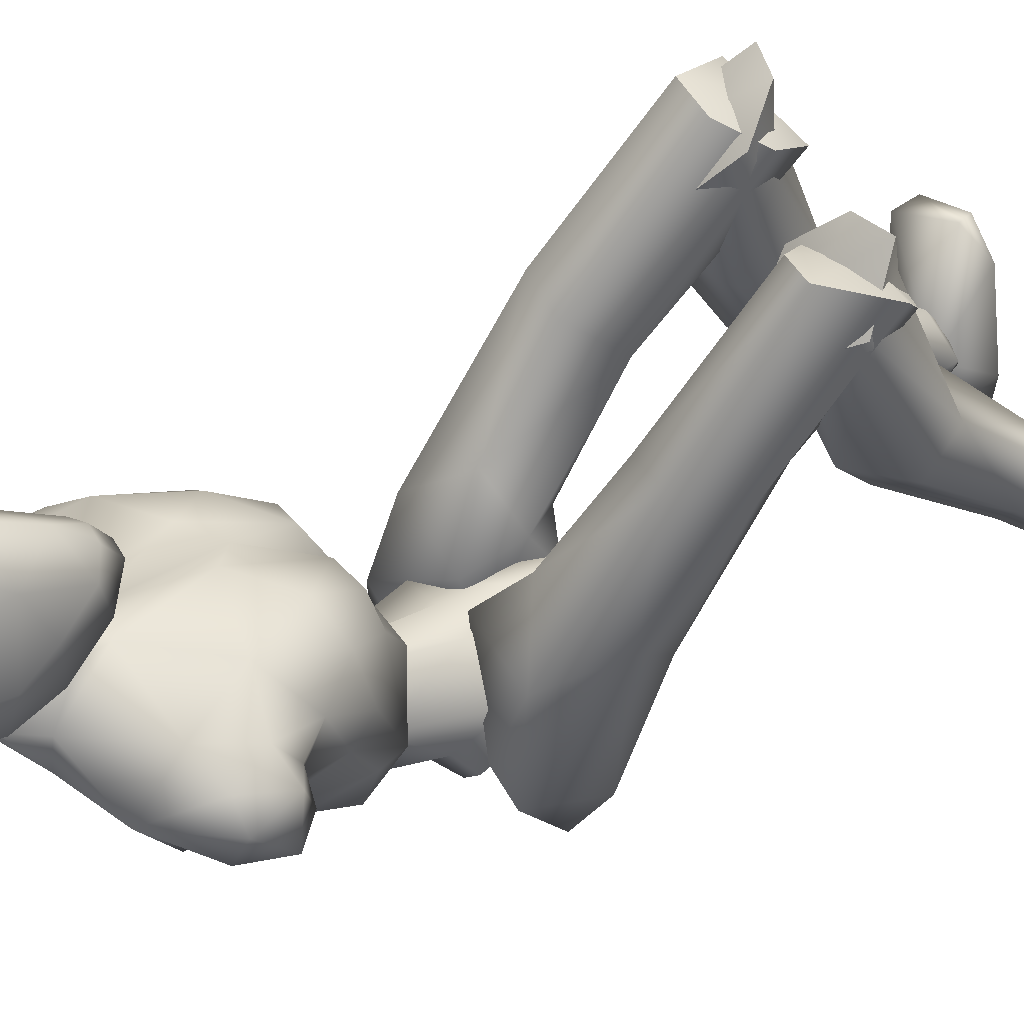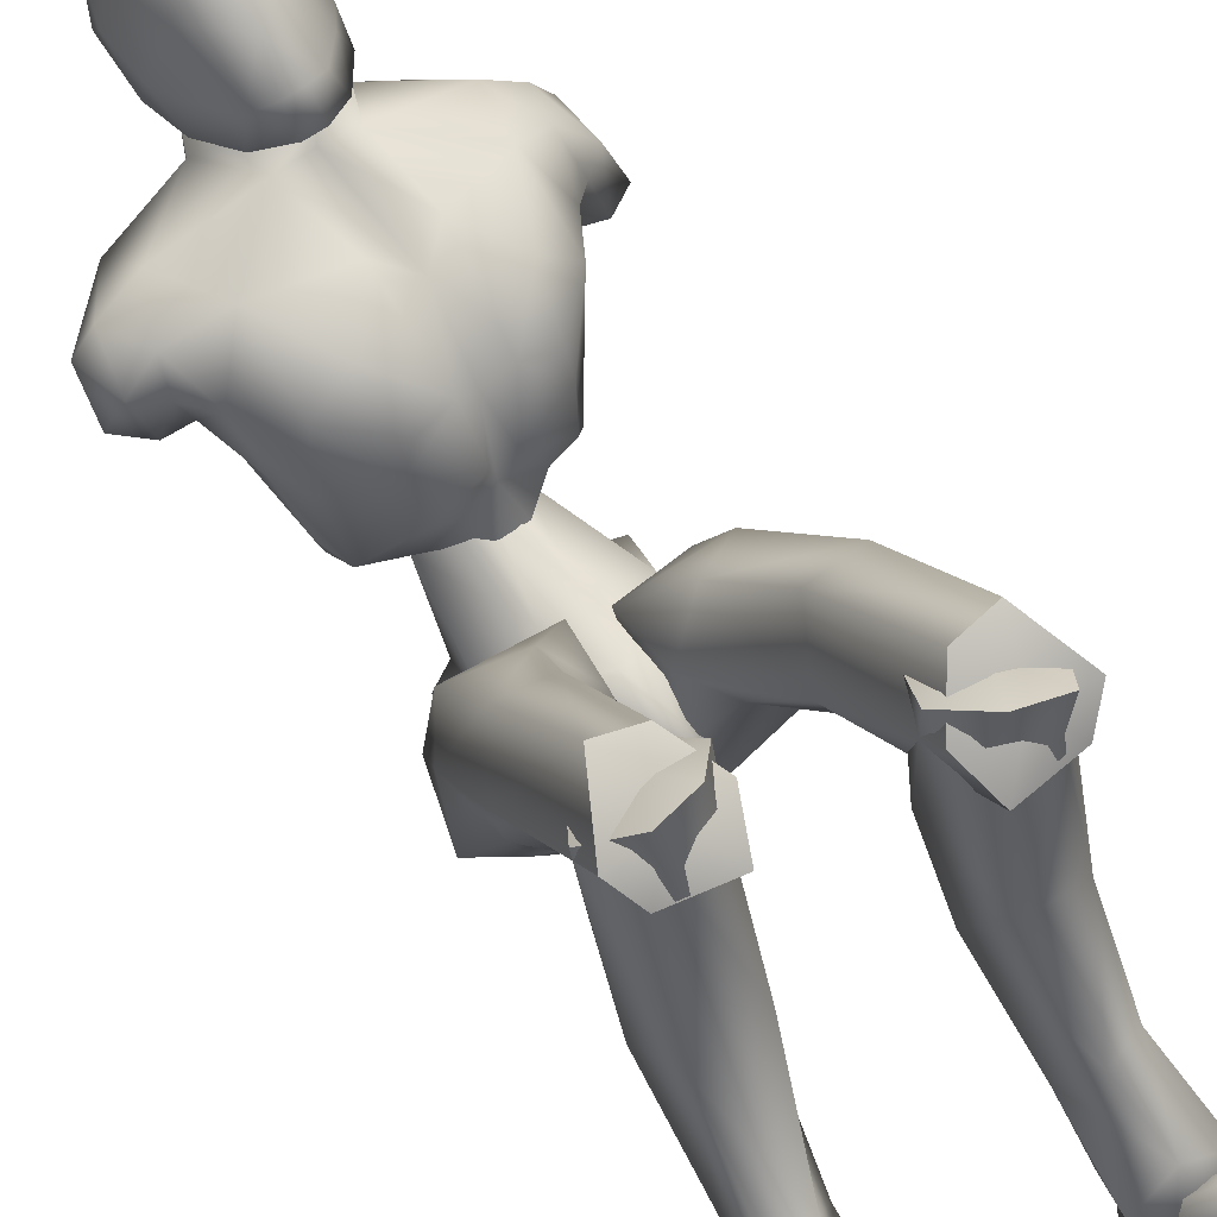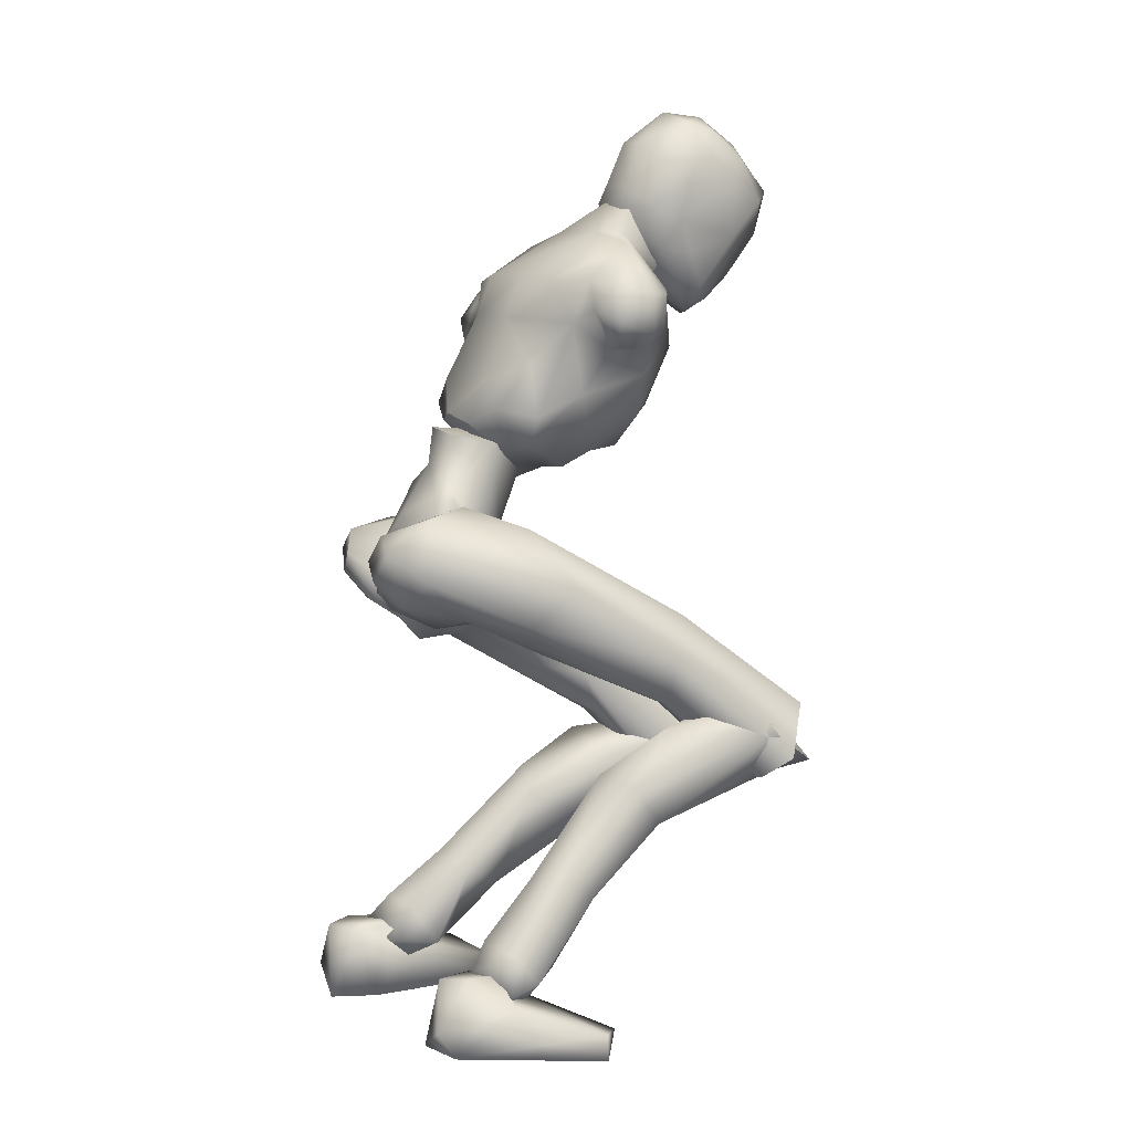
<metadata>
{"format":"obj","ext":"obj","renderer":"f3d","projection":"perspective","resolution":1024,"background":"white","views":[{"elev":47.6,"azim":-118.8,"up":"+Z"},{"elev":64.5,"azim":-32.2,"up":"+Z"},{"elev":0.8,"azim":-108.2,"up":"+Y"}]}
</metadata>
<code>
o Melee_Husk
v 2.223 33.17 -11.44
v 3.076 30.43 -9.67
v 3.538 32.91 -11.6
v 0.5017 36.15 -11.56
v 0.8049 35.77 -8.916
v 0.283 30.61 -8.163
v -0.2607 27.54 -8.156
v -1.682 30.31 -8.276
v -4.108 29.34 -10.08
v -3.618 35.1 -9.171
v -3.91 32.24 -11.8
v -3.144 35.59 -11.77
v -5.063 31.6 -12.1
v -1.841 27.1 -8.978
v -0.3219 25.31 -8.479
v 0.4922 25.44 -8.432
v 1.461 27.6 -8.788
v -0.7591 34.76 -6.805
v -2.074 34.56 -6.881
v 1.137 35.11 -9.206
v 0.2775 36.61 -11.27
v 2.752 37.85 -10.93
v -0.9665 34.16 -4.298
v -2.359 33.78 -5.794
v -0.5757 34.37 -5.849
v -1.315 33.15 -7.205
v -0.003993 33.29 -7.394
v 1.236 34.16 -6.312
v 3.681 35.99 -8.918
v 4.036 37.57 -8.837
v 3.315 40.59 -9.267
v 4.663 43.11 -7.574
v 5.013 39.09 -6.524
v 6.184 41.35 -5.872
v 6.398 40.5 -3.385
v 7.482 41.69 -4.346
v 7.029 43.16 -2.51
v 8.615 42.69 -4.285
v 7.455 45.28 -3.111
v 8.396 45.22 -4.579
v 4.636 37.41 -5.855
v 9.16 44.25 -7.082
v 9.383 42.04 -6.616
v 8.078 41.22 -6.68
v 7.547 42.1 -7.935
v 4.828 47.99 -4.309
v 7.517 45.31 -7.013
v 8.345 43.65 -7.99
v 3.082 35.44 -4.274
v 5.169 38.15 -2.459
v 4.988 42.08 -0.5476
v 5.593 45.57 -1.743
v 1.282 48.23 -1.898
v 1.014 44.98 0.1155
v 1.522 46.63 0.51
v -0.6569 44.96 1.543
v -0.7779 44.78 0.5716
v -2.626 44.59 0.6398
v -1.744 40.09 1.201
v -5.928 40.9 1.025
v -3.725 37.56 0.2876
v -1.282 35.49 -1.305
v -7.558 44.14 0.1517
v 1.287 40.42 0.7641
v 0.4195 49.82 -1.165
v -4.12 47.64 -1.119
v -8.066 46.6 -2.451
v -3.336 46.1 1.21
v -3.442 49.41 -0.6091
v 3.42 38.33 -0.7415
v 2.862 35.73 -2.278
v 1.119 35.75 -1.651
v -0.1839 38.94 0.3017
v -0.2397 35.9 -2.368
v 0.2676 34.3 -4.476
v 2.508 34.36 -5.807
v -10.81 43.45 -1.823
v -10.14 41.05 -1.395
v -9.748 43.54 -0.5874
v -8.607 41.48 -0.2688
v -8.802 40.43 -1.813
v -7.677 39 -1.346
v -5.805 36.96 -0.8779
v -3.086 35.09 -1.421
v -3.788 34.7 -3.284
v -6.098 36.25 -4.309
v -10.07 43.9 -3.933
v -10.86 41.64 -3.779
v -9.506 40.37 -3.589
v -8.166 40.34 -3.519
v -6.979 37.8 -4.788
v -5.759 34.96 -7.558
v -3.451 33.71 -4.949
v -3.272 34.64 -8.571
v -9.553 42.5 -4.976
v -7.477 41.94 -5.567
v -6.401 36.44 -7.334
v -5.842 36.92 -9.694
v -3.357 36.22 -10.74
v -6.48 39.53 -7.856
v -2.007 44.33 4.887
v -1.745 45.84 6.407
v -3.051 44.93 4.215
v -1.051 44.34 5.019
v -0.1076 44.72 4.635
v -0.8877 43.49 3.645
v -1.874 43.48 3.573
v -3.27 44.62 2.587
v -3.951 46.82 3.167
v -4.216 46.91 1.183
v -4.65 48.72 2.322
v -4.638 49.34 0.4582
v -5.03 50.88 2.886
v -4.843 52.04 1.253
v -4.567 52.83 4.301
v -3.744 54.81 3.052
v -3.825 54.29 4.701
v -1.885 55.53 4.574
v -2.092 53.93 6.671
v 0.2079 54.54 5.269
v -1.633 55.74 2.247
v -3.152 53.44 0.01055
v -3.358 50.57 -0.6797
v -3.042 49.59 -1.14
v -1.05 49.96 -1.776
v -1.088 51.22 -1.221
v -1.353 53.74 -0.2471
v -0.6986 53.02 7.141
v -2.113 51.09 8.831
v -0.6213 50.2 8.21
v -1.95 48.45 8.185
v 0.2464 47.83 6.397
v -3.722 47.9 6.015
v -4.356 51.36 5.935
v -3.396 52.88 6.671
v -3.312 50.26 7.97
v 0.6459 51.63 6.643
v 1.936 48.03 2.553
v 2.293 50.92 3.318
v 2.231 49.85 0.8011
v 2.276 52.69 2.32
v 0.9 50.72 -0.51
v 1.3 53.12 4.806
v 0.675 54.79 3.684
v 0.4549 53.6 0.1894
v 1.074 49.57 -0.8332
v 1.808 46.66 1.646
v 1.103 46.38 3.689
v 0.4607 44.42 3.018
v 4.77 4.312 -13.68
v 6.437 3.89 -13.21
v 4.765 3.267 -12.36
v 6.343 3.132 -11.54
v 8.223 3.842 -12.95
v 6.414 5.479 -14.58
v -0.2757 23.77 -10.11
v 1.089 23.97 -10.03
v -0.000809 23.35 -12.87
v 1.262 23.54 -12.8
v -0.05184 26.04 -15.35
v 0.7946 26.17 -15.3
v -0.05944 28.92 -15.26
v 7.522 15.93 5.764
v 6.134 13.73 8.457
v 5.684 13.46 6.167
v 4.089 14.24 8.42
v 3.162 14.45 4.288
v 2.608 16.14 6.786
v 6.602 11.76 -2.075
v 3.625 11.55 -1.004
v 2.761 16.02 -0.3721
v 3.337 17.99 5.021
v 5.45 9.789 -10.05
v 2.999 13.36 -4.887
v 4.989 14.99 -4.823
v 4.768 7.593 -6.587
v 3.631 8.592 -8.734
v 4.188 6.248 -12.21
v 5.864 6.938 -13.4
v 3.676 4.155 -10.79
v 5.738 4.53 -9.455
v 6.545 8.199 -6.682
v 6.81 9.702 -8.403
v 7.203 14.05 -3.328
v 6.414 17.18 -0.9863
v 6.475 17.83 5.259
v 8.144 4.348 -11.22
v 7.884 6.116 -12.43
v 7.772 20.93 0.1249
v 6.002 17.28 8.324
v 7.588 14.21 6.877
v 0.8043 24.78 -9.834
v 2.433 24.29 -7.873
v 0.9393 26.18 -7.323
v 1.86 24.1 -12.89
v 0.6313 24.59 -12.65
v 1.092 25.54 -15.32
v 0.5863 27.37 -15.47
v 2.777 28.59 -16.66
v 3.631 27.4 -16.68
v 4.397 30.03 -16.09
v 6.24 28.87 -16.22
v 6.033 30.73 -13.48
v 6.944 27.08 -14.16
v 7.41 25.87 -5.406
v 6.374 23.73 -8.109
v 6.278 18.4 -0.2978
v 6.645 13.22 5.117
v 3.529 12.79 4.924
v 3.949 18.25 -0.07624
v 4.716 21.99 -7.183
v 5.228 24.56 -11.81
v 3.89 25.76 -15.17
v 3.821 30.73 -12.97
v 5.015 31.24 -11.19
v 5.512 29.5 -7.432
v 0.6465 29.4 -7.759
v 2.662 27.39 -4.529
v 2.55 20.88 -1.516
v 2.652 14.91 6.264
v 3.651 23.43 0.7112
v 3.984 17.02 7.769
v 6.129 23.47 1.271
v -1.121 48.12 0.7032
v -1.638 50.04 -1.448
v 0.6772 48.37 -3.729
v -4.093 47.85 -3.042
v -6.713 44.38 -6.763
v -8.148 44.42 -4.72
v 5.707 44.04 -7.911
v 4.797 45.8 -6.661
v 2.822 45.41 -8.137
v -0.04895 45.52 -8.288
v -4.087 45.08 -7.706
v -3.973 42.53 -8.626
v -4.471 38.62 -10.07
v -1.666 36.92 -11.5
v 0.1213 42.98 -9.215
v 1.006 39.21 -10.86
v -2.636 24.73 -7.434
v -0.9664 25.02 -9.402
v -1.158 26.68 -7.055
v -1.955 24.02 -12.39
v -0.7326 24.54 -12.18
v -1.137 25.2 -14.95
v -0.6321 27 -15.27
v -2.799 28.09 -16.63
v -3.651 26.9 -16.54
v -4.433 29.57 -16.25
v -6.271 28.4 -16.3
v -6.126 30.54 -13.76
v -7.016 26.83 -14.07
v -7.668 26.55 -5.254
v -6.57 24.13 -7.693
v -8.139 22.21 0.7579
v -6.632 19.65 0.6359
v -8.089 16.24 8.182
v -7.106 15.07 6.558
v -3.986 14.64 6.475
v -6.54 19.45 9.331
v -4.308 19.55 0.9205
v -4.929 22.51 -6.554
v -5.346 24.58 -11.43
v -3.939 25.42 -14.88
v -3.926 30.59 -13.21
v -5.158 31.28 -11.52
v -5.734 29.94 -7.609
v -0.8615 29.83 -7.821
v -2.942 28.16 -4.44
v -2.883 22.01 -0.7573
v -3.142 16.89 7.603
v -4.037 24.78 1.165
v -4.509 19.14 8.85
v -6.526 24.86 1.665
v -3.765 16.17 5.586
v -3.141 18.19 7.805
v -4.51 16.5 9.746
v -6.183 15.4 7.694
v -6.541 15.97 9.944
v -8.088 17.76 7.044
v -7.414 12.58 -0.194
v -4.391 12.57 0.7603
v -3.595 17.1 0.7434
v -3.984 19.77 5.842
v -3.969 13.84 -3.355
v -5.988 15.44 -3.422
v -6.561 9.567 -7.874
v -7.057 6.282 -10.78
v -5.317 5.786 -9.588
v -4.662 8.588 -6.492
v -5.686 7.873 -4.18
v -7.625 4.668 -11.74
v -5.921 3.659 -10.76
v -4.702 3.913 -7.925
v -6.712 4.434 -6.562
v -7.478 8.433 -4.276
v -7.848 9.684 -6.171
v -8.116 14.67 -1.717
v -7.295 18.11 0.1431
v -7.104 19.6 6.24
v -5.837 2.804 -9.307
v -7.376 2.758 -8.41
v -9.186 3.978 -8.176
v -9.016 5.569 -9.625
v -9.328 3.241 -9.812
v -6.138 4.228 -12.29
v -7.841 4.394 -13.68
v -6.056 4.492 -10.62
v -8.858 4.443 -12.24
v -8.119 4.468 -10.15
v -6.478 3.181 -8.753
v -6.201 0.2487 -14.11
v -5.858 0.05037 -11.3
v -6.724 -0.1583 -5.202
v -7.954 0.8185 -3.149
v -8.422 -0.276 -3.608
v -11.54 -0.1271 -4.783
v -11.6 1.386 -4.876
v -10.11 2.793 -9.928
v -9.067 1.567 -14.12
v -9.449 0.1409 -13.15
v -7.556 3.28 -10.16
v 1.139 28.23 -12.14
v 3.058 27.57 -12.57
v 2.807 32.97 -12.55
v 0.08845 31.17 -14.07
v 6.325 5.211 -17.1
v 5.207 0.8759 -17.2
v 4.658 4.943 -15.68
v 4.896 0.8482 -14.38
v 5.132 4.213 -12.08
v 5.794 1.205 -8.293
v 6.899 2.476 -6.332
v 7.497 1.416 -6.714
v 10.57 1.857 -7.932
v 10.45 3.355 -8.138
v 8.778 4.186 -13.26
v 6.599 5.583 -13.59
v 7.331 5.493 -15.68
v 7.889 2.531 -17.34
v 8.445 1.239 -16.27
v 4.548 5.319 -14.03
v -0.9983 31 -14.13
v -4.28 31.89 -12.96
v -0.9681 33.88 -12.54
v -1.316 36.1 -12.35
v -2.921 26.66 -12.91
v -1.175 34.78 -9.704
v -1.257 28.21 -12.07
v -1.468 36.02 -9.505
v -5.562 16.53 8.449
v -5.561 18.41 8.193
v 5.056 14.46 7.118
v -0.9682 46.58 -0.6808
v 5.04 16.36 7.096
f 1 2 3
f 4 5 1
f 5 2 1
f 2 5 6
f 2 6 7
f 6 8 7
f 8 9 7
f 10 9 8
f 9 10 11
f 10 12 11
f 9 11 13
f 9 14 7
f 7 14 15
f 7 15 16
f 17 7 16
f 17 2 7
f 18 6 5
f 6 18 8
f 19 8 18
f 8 19 10
f 20 21 22
f 23 24 25
f 26 25 24
f 26 27 25
f 25 27 28
f 27 20 28
f 28 20 29
f 29 20 22
f 30 29 22
f 30 22 31
f 30 31 32
f 30 32 33
f 33 32 34
f 33 34 35
f 35 34 36
f 35 36 37
f 36 38 37
f 38 39 37
f 38 40 39
f 33 29 30
f 29 33 41
f 33 35 41
f 38 42 40
f 42 38 43
f 44 43 38
f 36 44 38
f 34 44 36
f 34 45 44
f 34 32 45
f 39 40 46
f 46 40 47
f 42 47 40
f 42 48 47
f 43 48 42
f 44 48 43
f 45 48 44
f 29 41 49
f 49 41 50
f 41 35 50
f 50 35 51
f 51 35 37
f 51 37 52
f 39 52 37
f 52 39 46
f 53 52 46
f 54 52 53
f 55 54 53
f 56 54 55
f 57 54 56
f 57 56 58
f 59 57 58
f 58 60 59
f 60 61 59
f 59 61 62
f 52 54 51
f 58 63 60
f 57 64 54
f 65 55 53
f 63 66 67
f 63 58 66
f 58 68 66
f 58 56 68
f 68 69 66
f 51 54 64
f 64 70 51
f 51 70 50
f 50 70 71
f 71 49 50
f 49 71 72
f 71 70 72
f 70 64 72
f 72 64 73
f 57 73 64
f 73 57 59
f 59 62 73
f 74 73 62
f 73 74 72
f 72 74 75
f 72 75 49
f 49 75 76
f 77 78 79
f 79 78 80
f 78 81 80
f 81 82 80
f 82 60 80
f 82 83 60
f 83 61 60
f 83 84 61
f 61 84 62
f 84 85 62
f 23 62 85
f 74 62 23
f 23 25 74
f 25 75 74
f 28 75 25
f 28 76 75
f 29 76 28
f 49 76 29
f 82 86 83
f 86 85 83
f 85 84 83
f 80 60 63
f 63 79 80
f 79 63 67
f 79 67 77
f 77 67 87
f 87 88 77
f 88 78 77
f 88 89 78
f 89 81 78
f 89 90 81
f 90 82 81
f 90 91 82
f 91 86 82
f 91 92 86
f 86 92 85
f 93 85 92
f 23 85 93
f 93 24 23
f 93 92 24
f 24 92 94
f 94 26 24
f 95 88 87
f 88 95 89
f 95 90 89
f 96 90 95
f 96 91 90
f 96 97 91
f 92 91 97
f 92 97 98
f 94 92 98
f 99 94 98
f 98 97 100
f 100 97 96
f 101 102 103
f 102 104 105
f 101 104 102
f 101 106 104
f 107 106 101
f 107 101 103
f 108 107 103
f 109 108 103
f 108 109 110
f 109 111 110
f 111 112 110
f 111 113 112
f 112 113 114
f 114 113 115
f 116 114 115
f 116 115 117
f 118 116 117
f 118 117 119
f 118 119 120
f 116 118 121
f 116 121 122
f 114 116 122
f 114 122 123
f 123 112 114
f 123 124 112
f 124 110 112
f 125 124 123
f 126 125 123
f 123 127 126
f 122 127 123
f 122 121 127
f 120 119 128
f 129 128 119
f 129 130 128
f 130 129 131
f 131 132 130
f 132 131 102
f 131 133 102
f 103 102 133
f 103 133 109
f 133 111 109
f 133 134 111
f 111 134 113
f 113 134 115
f 115 134 117
f 117 134 135
f 119 117 135
f 135 129 119
f 129 135 136
f 129 136 131
f 136 133 131
f 134 133 136
f 134 136 135
f 130 132 137
f 132 138 137
f 138 139 137
f 139 138 140
f 139 140 141
f 140 142 141
f 139 141 143
f 139 143 137
f 128 130 137
f 137 120 128
f 137 143 120
f 143 144 120
f 141 144 143
f 144 141 145
f 145 141 142
f 145 142 127
f 127 142 126
f 126 142 125
f 125 142 146
f 146 142 140
f 147 146 140
f 147 140 138
f 138 148 147
f 138 132 148
f 132 105 148
f 102 105 132
f 121 145 127
f 144 145 121
f 118 144 121
f 144 118 120
f 148 149 147
f 149 148 105
f 149 105 106
f 104 106 105
f 150 151 152
f 152 151 153
f 153 151 154
f 154 151 155
f 155 151 150
f 14 156 15
f 156 157 15
f 16 15 157
f 157 17 16
f 156 158 157
f 159 157 158
f 158 160 159
f 161 159 160
f 161 160 162
f 163 164 165
f 166 165 164
f 165 166 167
f 168 167 166
f 163 165 169
f 165 170 169
f 165 167 170
f 170 167 171
f 168 171 167
f 172 171 168
f 173 174 175
f 175 174 171
f 170 171 174
f 176 169 170
f 170 174 176
f 176 174 177
f 173 177 174
f 177 173 178
f 173 179 178
f 179 155 150
f 178 179 150
f 150 180 178
f 180 177 178
f 181 177 180
f 181 176 177
f 182 176 181
f 182 169 176
f 169 182 183
f 169 183 184
f 175 184 183
f 184 175 185
f 171 185 175
f 171 172 185
f 172 186 185
f 186 163 185
f 184 185 163
f 184 163 169
f 183 173 175
f 152 180 150
f 180 152 153
f 181 180 153
f 187 181 153
f 181 187 182
f 182 187 183
f 183 187 188
f 173 183 188
f 179 173 188
f 188 155 179
f 154 155 188
f 187 154 188
f 187 153 154
f 189 190 191
f 192 193 194
f 192 195 193
f 192 196 195
f 197 195 196
f 196 198 197
f 198 199 197
f 199 200 197
f 199 201 200
f 202 200 201
f 202 201 203
f 204 202 203
f 204 203 205
f 206 204 205
f 189 206 205
f 189 207 206
f 207 189 191
f 191 208 207
f 208 209 207
f 207 209 210
f 207 210 211
f 206 207 211
f 211 212 206
f 204 206 212
f 212 213 204
f 213 202 204
f 200 202 213
f 197 200 213
f 195 197 213
f 195 213 212
f 212 193 195
f 211 193 212
f 201 214 203
f 215 203 214
f 215 216 203
f 216 215 217
f 217 218 216
f 194 218 217
f 218 194 219
f 194 193 219
f 219 193 211
f 219 211 210
f 210 209 219
f 209 220 219
f 219 220 221
f 222 221 220
f 222 190 221
f 190 223 221
f 189 223 190
f 189 205 223
f 223 205 216
f 203 216 205
f 216 218 223
f 221 223 218
f 221 218 219
f 215 214 217
f 224 55 65
f 224 56 55
f 56 224 68
f 68 224 69
f 69 224 225
f 224 65 225
f 53 46 226
f 65 53 226
f 226 225 65
f 227 225 226
f 225 227 69
f 66 69 227
f 67 66 227
f 67 227 228
f 229 67 228
f 228 96 229
f 229 96 95
f 87 229 95
f 87 67 229
f 230 48 45
f 48 230 47
f 231 47 230
f 46 47 231
f 46 231 232
f 46 232 226
f 226 232 233
f 226 233 227
f 234 227 233
f 228 227 234
f 235 228 234
f 96 228 235
f 100 96 235
f 100 235 236
f 236 98 100
f 236 99 98
f 237 99 236
f 237 236 235
f 238 237 235
f 235 234 238
f 233 238 234
f 232 238 233
f 232 32 238
f 32 232 231
f 32 231 230
f 32 230 45
f 32 31 238
f 238 31 239
f 22 239 31
f 21 239 22
f 21 237 239
f 239 237 238
f 240 241 242
f 243 241 240
f 244 241 243
f 243 245 244
f 246 244 245
f 247 246 245
f 248 247 245
f 247 248 249
f 250 249 248
f 249 250 251
f 250 252 251
f 251 252 253
f 252 254 253
f 254 255 253
f 255 254 256
f 255 256 257
f 258 257 256
f 259 258 256
f 260 255 257
f 259 256 261
f 261 256 262
f 256 254 262
f 263 262 254
f 254 252 263
f 264 263 252
f 250 264 252
f 250 248 264
f 248 245 264
f 245 243 264
f 264 243 263
f 240 263 243
f 240 262 263
f 265 249 251
f 251 266 265
f 267 266 251
f 266 267 268
f 269 268 267
f 269 242 268
f 242 269 270
f 240 242 270
f 240 270 262
f 262 270 261
f 259 261 270
f 271 259 270
f 270 272 271
f 273 271 272
f 260 273 272
f 274 260 272
f 274 255 260
f 253 255 274
f 253 274 267
f 267 251 253
f 269 272 270
f 274 272 269
f 269 267 274
f 265 266 268
f 275 276 277
f 277 278 275
f 278 277 279
f 279 280 278
f 278 280 281
f 282 278 281
f 275 278 282
f 275 282 283
f 283 276 275
f 283 284 276
f 283 282 285
f 285 286 283
f 285 287 286
f 288 287 289
f 287 290 289
f 290 287 285
f 285 291 290
f 285 282 291
f 281 291 282
f 292 288 293
f 288 289 293
f 294 293 289
f 290 294 289
f 290 295 294
f 291 295 290
f 291 296 295
f 281 296 291
f 296 281 297
f 297 281 298
f 298 286 297
f 286 298 299
f 299 283 286
f 284 283 299
f 300 284 299
f 280 300 299
f 299 298 280
f 280 298 281
f 287 297 286
f 294 301 293
f 301 294 302
f 294 295 302
f 295 303 302
f 303 295 296
f 303 296 297
f 303 297 304
f 297 287 304
f 287 288 304
f 292 304 288
f 292 305 304
f 305 303 304
f 302 303 305
f 306 307 308
f 307 309 308
f 309 310 308
f 311 308 310
f 311 306 308
f 312 307 306
f 312 306 313
f 311 313 306
f 314 313 311
f 315 314 311
f 314 315 316
f 317 316 315
f 318 317 315
f 318 315 311
f 319 318 311
f 311 310 319
f 309 319 310
f 319 309 320
f 309 307 320
f 312 320 307
f 321 320 312
f 319 320 321
f 318 319 321
f 317 318 321
f 322 305 292
f 322 302 305
f 322 301 302
f 322 293 301
f 322 292 293
f 323 217 214
f 323 194 217
f 323 192 194
f 323 196 192
f 323 198 196
f 323 199 198
f 323 201 199
f 323 214 201
f 324 17 157
f 324 2 17
f 324 3 2
f 324 325 3
f 324 326 325
f 324 162 326
f 324 161 162
f 324 159 161
f 324 157 159
f 327 328 329
f 329 328 330
f 330 331 329
f 330 332 331
f 332 333 331
f 333 332 334
f 334 335 333
f 335 336 333
f 333 336 331
f 336 337 331
f 338 331 337
f 337 339 338
f 339 337 340
f 327 339 340
f 340 328 327
f 340 341 328
f 340 337 341
f 337 336 341
f 336 335 341
f 329 331 342
f 342 331 338
f 338 339 342
f 339 327 342
f 327 329 342
f 326 162 343
f 344 345 343
f 326 343 345
f 345 325 326
f 13 11 344
f 345 344 11
f 11 12 345
f 345 12 346
f 345 346 4
f 4 1 345
f 325 345 1
f 1 3 325
f 343 347 344
f 344 347 13
f 13 347 9
f 9 347 14
f 14 347 156
f 156 347 158
f 158 347 160
f 160 347 162
f 162 347 343
f 27 348 20
f 20 348 21
f 21 348 237
f 237 348 99
f 99 348 94
f 94 348 26
f 26 348 27
f 249 349 247
f 247 349 246
f 246 349 244
f 244 349 241
f 241 349 242
f 242 349 268
f 268 349 265
f 265 349 249
f 328 341 330
f 332 330 341
f 335 332 341
f 335 334 332
f 4 350 5
f 5 350 18
f 18 350 19
f 19 350 10
f 10 350 12
f 12 350 346
f 346 350 4
f 316 317 314
f 314 317 321
f 313 314 321
f 321 312 313
f 258 351 257
f 257 351 260
f 260 351 273
f 273 351 271
f 271 351 259
f 259 351 258
f 300 352 284
f 284 352 276
f 276 352 277
f 277 352 279
f 279 352 280
f 280 352 300
f 191 353 208
f 208 353 209
f 209 353 220
f 220 353 222
f 222 353 190
f 190 353 191
f 108 110 354
f 124 354 110
f 125 354 124
f 125 146 354
f 354 146 147
f 147 149 354
f 149 106 354
f 354 106 107
f 108 354 107
f 172 355 186
f 186 355 163
f 163 355 164
f 164 355 166
f 166 355 168
f 168 355 172

</code>
